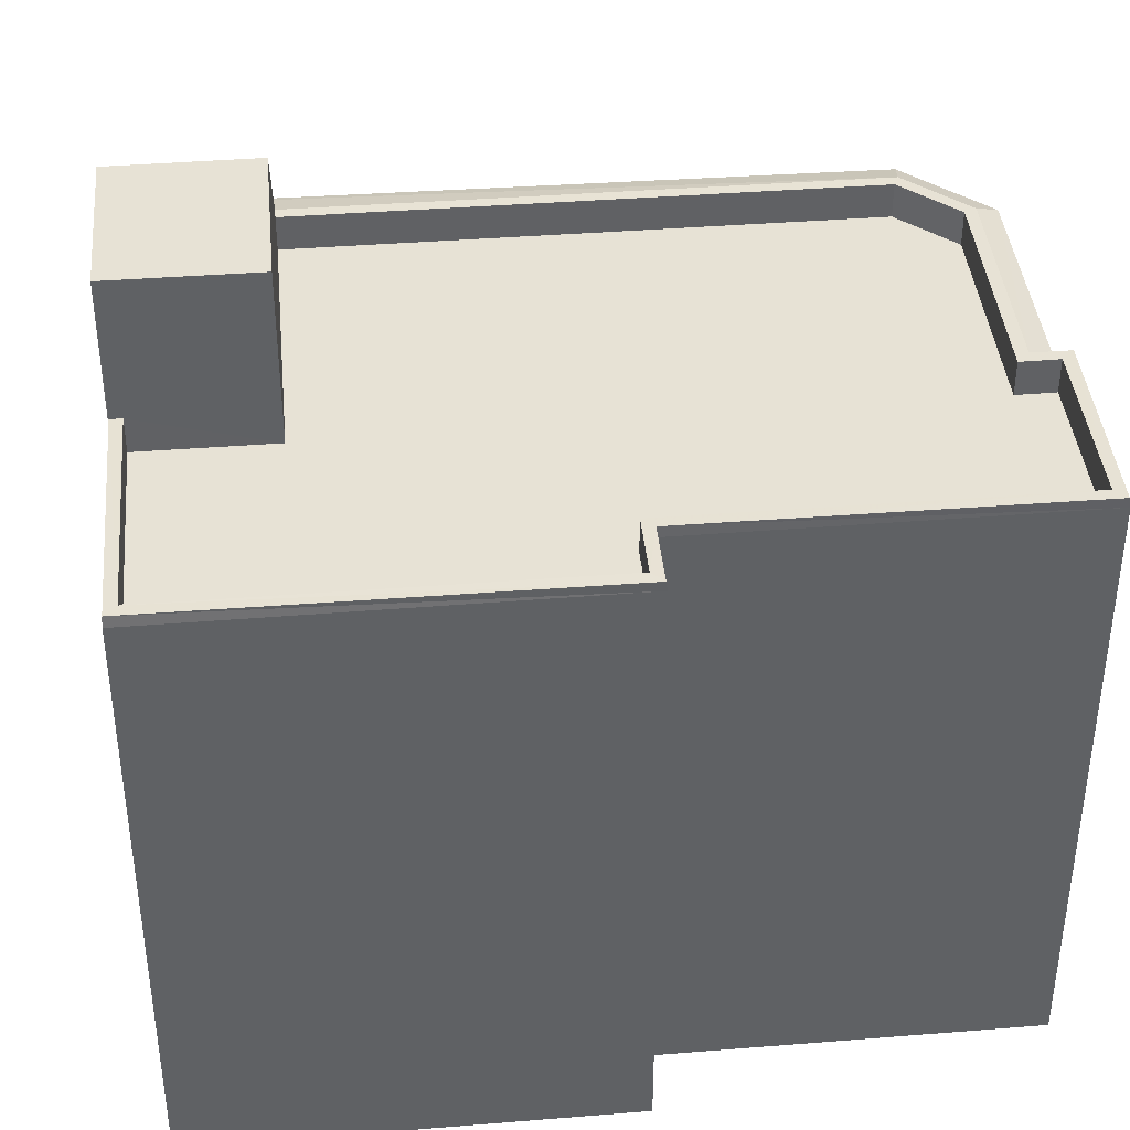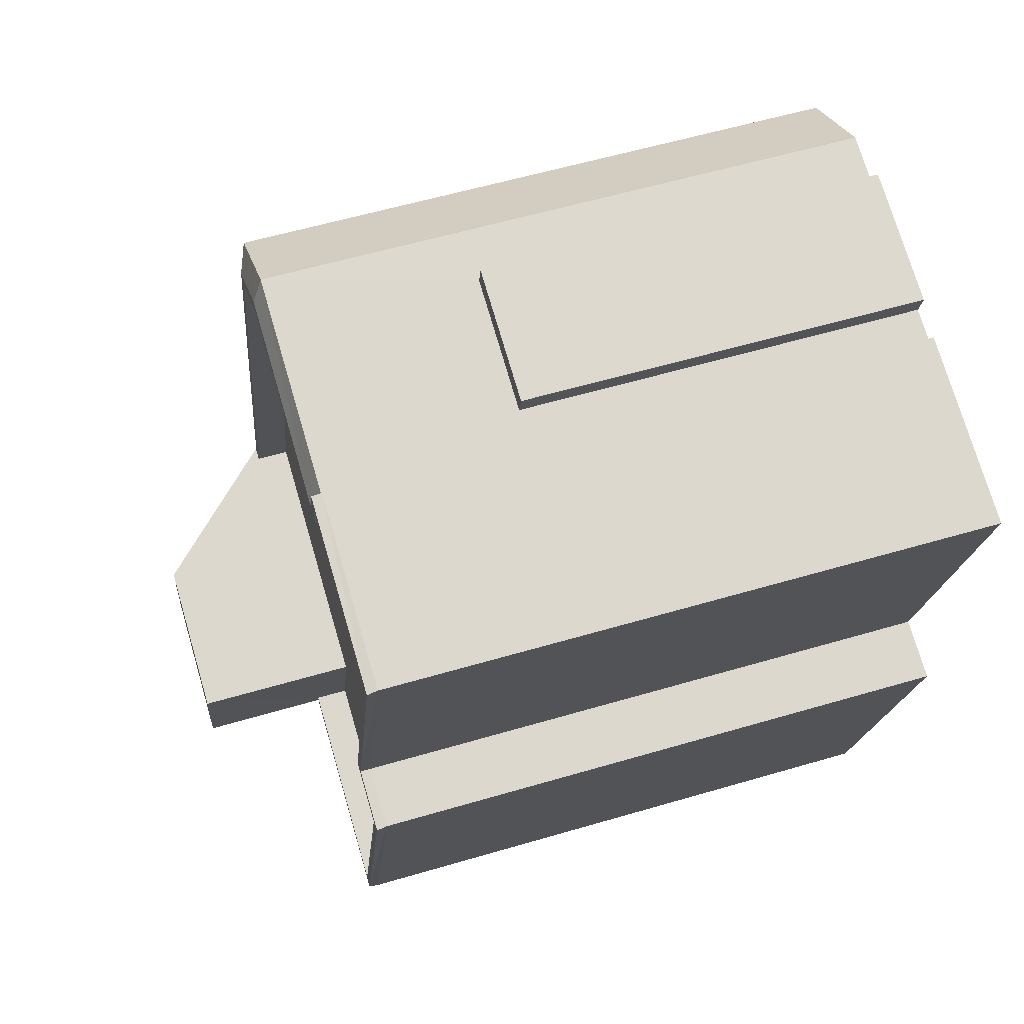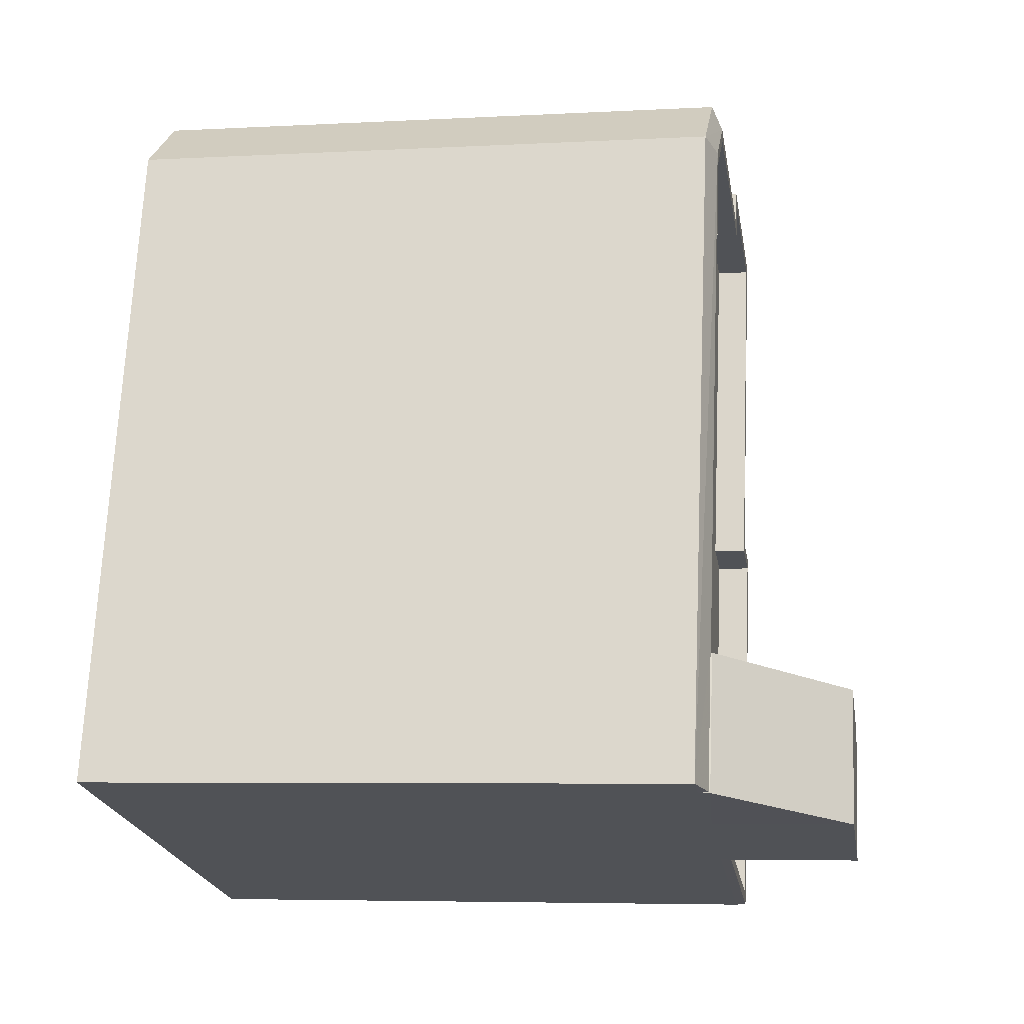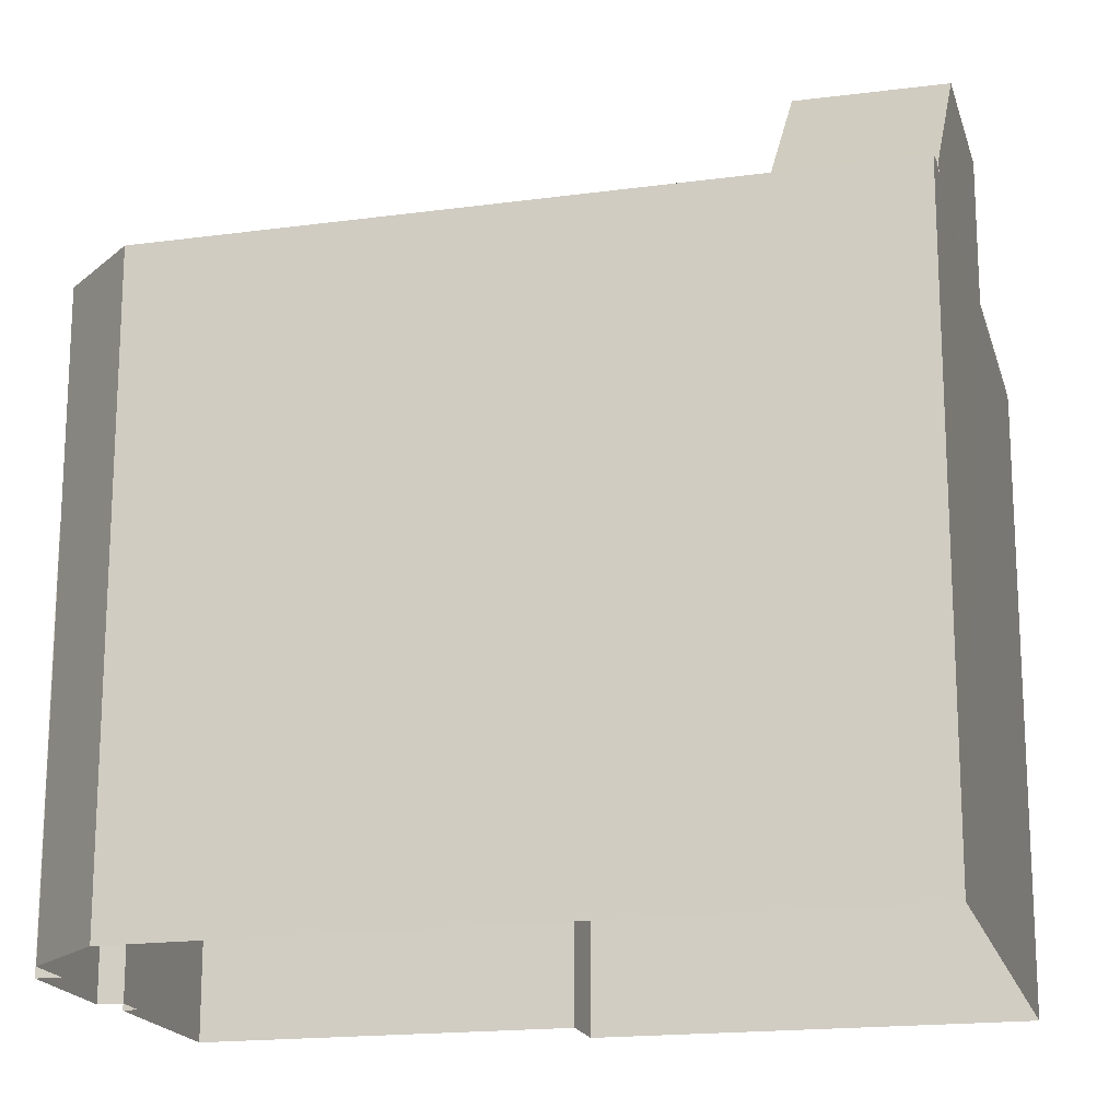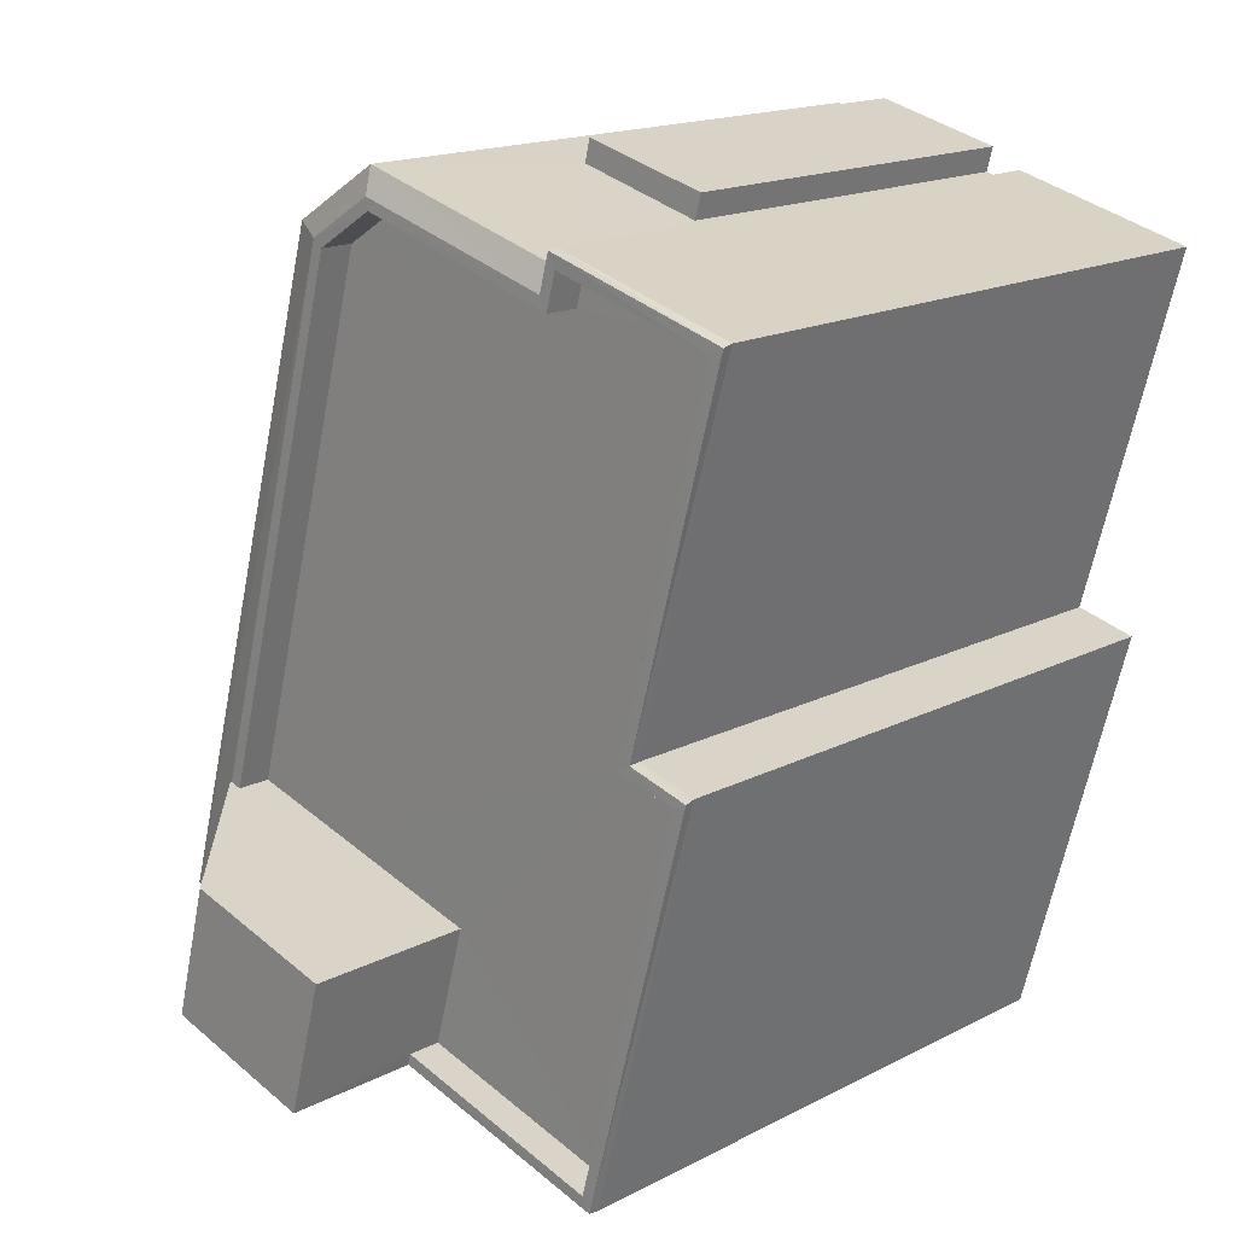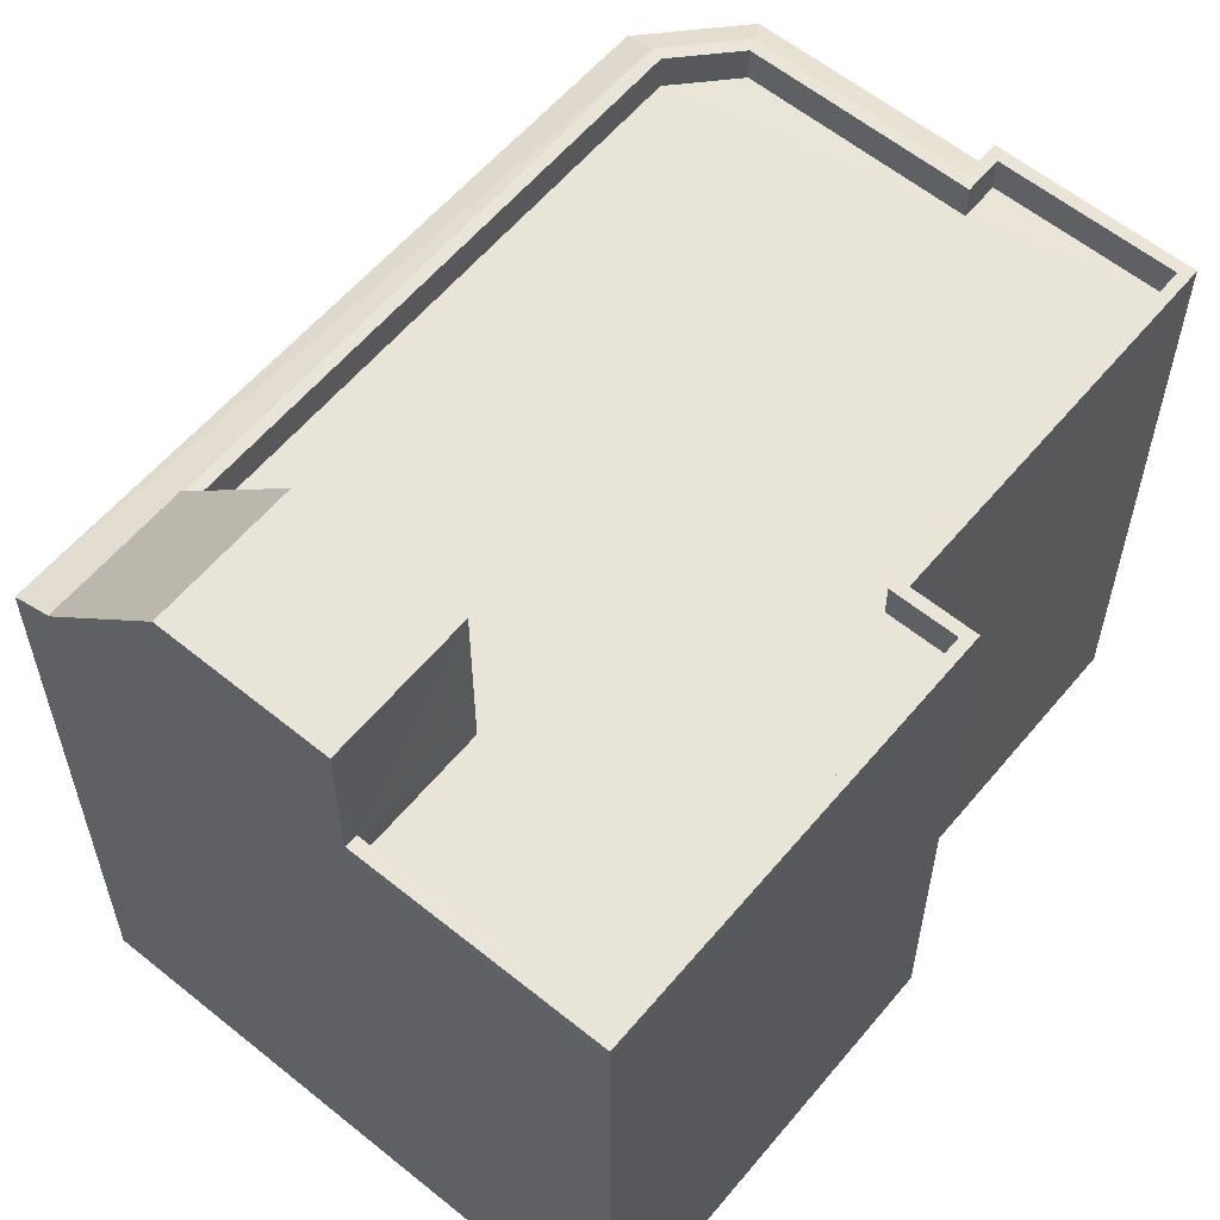
<metadata>
{"format":"obj","ext":"obj","renderer":"f3d","projection":"perspective","resolution":1024,"background":"white","views":[{"elev":40.3,"azim":69.3,"up":"+Z"},{"elev":58.4,"azim":73.1,"up":"+Y"},{"elev":-5.6,"azim":-80.6,"up":"+Y"},{"elev":-18.0,"azim":-91.0,"up":"+Z"},{"elev":17.0,"azim":44.3,"up":"+Y"},{"elev":59.8,"azim":24.5,"up":"+Z"}]}
</metadata>
<code>
v -8.853e+04 -9.928e+04 5.253
v -8.854e+04 -9.929e+04 5.253
v -8.854e+04 -9.928e+04 5.253
v -8.853e+04 -9.927e+04 5.253
v -8.854e+04 -9.927e+04 5.253
v -8.854e+04 -9.927e+04 5.253
v -8.854e+04 -9.927e+04 5.253
v -8.854e+04 -9.927e+04 5.253
v -8.854e+04 -9.927e+04 5.253
v -8.855e+04 -9.929e+04 5.253
v -8.854e+04 -9.927e+04 5.253
v -8.854e+04 -9.927e+04 5.253
v -8.854e+04 -9.927e+04 5.253
v -8.854e+04 -9.929e+04 15.97
v -8.855e+04 -9.929e+04 15.91
v -8.854e+04 -9.929e+04 15.91
v -8.854e+04 -9.927e+04 15.91
v -8.854e+04 -9.927e+04 16.1
v -8.854e+04 -9.927e+04 15.91
v -8.854e+04 -9.928e+04 18.45
v -8.854e+04 -9.929e+04 18.45
v -8.854e+04 -9.928e+04 18.45
v -8.854e+04 -9.927e+04 15.91
v -8.853e+04 -9.927e+04 16.1
v -8.853e+04 -9.927e+04 15.91
v -8.854e+04 -9.927e+04 16.1
v -8.854e+04 -9.927e+04 15.91
v -8.855e+04 -9.929e+04 15.91
v -8.854e+04 -9.927e+04 16.1
v -8.854e+04 -9.927e+04 16.1
v -8.854e+04 -9.928e+04 16.12
v -8.855e+04 -9.929e+04 16.12
v -8.854e+04 -9.929e+04 16
v -8.854e+04 -9.929e+04 15.91
v -8.854e+04 -9.929e+04 16.1
v -8.854e+04 -9.929e+04 16.1
v -8.854e+04 -9.928e+04 16.1
v -8.854e+04 -9.928e+04 15.91
v -8.853e+04 -9.928e+04 16.1
v -8.853e+04 -9.928e+04 15.91
v -8.854e+04 -9.929e+04 18.45
v -8.854e+04 -9.928e+04 16.09
v -8.855e+04 -9.929e+04 16.09
v -8.854e+04 -9.928e+04 16.1
v -8.854e+04 -9.927e+04 12.37
v -8.854e+04 -9.927e+04 12.37
v -8.854e+04 -9.927e+04 12.37
v -8.854e+04 -9.927e+04 12.37
v -8.854e+04 -9.928e+04 15.5
v -8.854e+04 -9.929e+04 15.5
v -8.854e+04 -9.929e+04 15.5
v -8.853e+04 -9.928e+04 15.5
v -8.854e+04 -9.928e+04 15.5
v -8.854e+04 -9.928e+04 15.5
v -8.854e+04 -9.927e+04 15.5
v -8.854e+04 -9.928e+04 15.5
v -8.853e+04 -9.927e+04 15.5
v -8.854e+04 -9.927e+04 15.5
v -8.854e+04 -9.927e+04 15.5
v -8.854e+04 -9.927e+04 15.5
v -8.854e+04 -9.929e+04 16.1
v -8.854e+04 -9.928e+04 16.1
v -8.854e+04 -9.927e+04 16.1
v -8.854e+04 -9.929e+04 16.1
v -8.854e+04 -9.927e+04 16.1
v -8.853e+04 -9.927e+04 16.1
v -8.853e+04 -9.928e+04 16.1
v -8.854e+04 -9.927e+04 16.1
v -8.854e+04 -9.928e+04 16.1
v -8.854e+04 -9.927e+04 16.1
f 1 2 3
f 4 3 5
f 6 4 5
f 7 8 9
f 3 2 10
f 9 8 11
f 12 3 10
f 5 3 11
f 13 9 12
f 9 11 12
f 11 3 12
f 14 15 16
f 17 18 19
f 20 21 22
f 23 24 25
f 26 19 18
f 27 28 29
f 29 30 27
f 31 32 21
f 27 30 17
f 33 34 35
f 36 33 35
f 24 37 25
f 38 39 40
f 26 23 19
f 22 21 41
f 42 28 43
f 44 29 42
f 29 28 42
f 33 16 34
f 20 31 21
f 15 43 28
f 30 18 17
f 45 46 47
f 48 45 47
f 49 50 51
f 51 52 53
f 54 55 56
f 57 58 59
f 57 59 53
f 53 54 49
f 55 59 60
f 53 49 51
f 53 55 54
f 53 59 55
f 36 35 61
f 44 62 63
f 29 44 63
f 61 35 39
f 64 36 61
f 30 29 65
f 24 26 66
f 39 37 67
f 37 24 66
f 30 65 18
f 26 18 68
f 61 39 67
f 67 37 69
f 37 66 69
f 18 65 70
f 65 29 63
f 26 68 66
f 18 70 68
f 25 37 38
f 40 1 3
f 38 40 3
f 11 45 48
f 11 8 45
f 61 52 51
f 61 67 52
f 65 55 60
f 65 63 55
f 31 44 42
f 62 54 56
f 62 31 20
f 62 44 31
f 62 20 54
f 50 49 64
f 16 33 41
f 41 64 22
f 64 49 22
f 36 64 41
f 33 36 41
f 56 55 63
f 62 56 63
f 39 35 40
f 16 10 2
f 2 34 16
f 15 28 10
f 15 10 16
f 68 58 57
f 66 68 57
f 23 4 6
f 23 25 4
f 70 59 58
f 68 70 58
f 66 57 53
f 69 66 53
f 17 13 12
f 27 17 12
f 69 53 52
f 67 69 52
f 14 32 15
f 14 21 32
f 25 3 4
f 25 38 3
f 64 61 51
f 50 64 51
f 42 43 31
f 31 43 32
f 43 15 32
f 34 2 1
f 40 34 1
f 26 24 23
f 40 35 34
f 23 6 5
f 19 23 5
f 10 27 12
f 10 28 27
f 54 22 49
f 54 20 22
f 41 21 14
f 16 41 14
f 13 47 9
f 48 5 11
f 17 47 13
f 19 48 47
f 48 19 5
f 19 47 17
f 47 7 9
f 47 46 7
f 45 8 7
f 46 45 7
f 70 60 59
f 70 65 60
f 37 39 38

</code>
